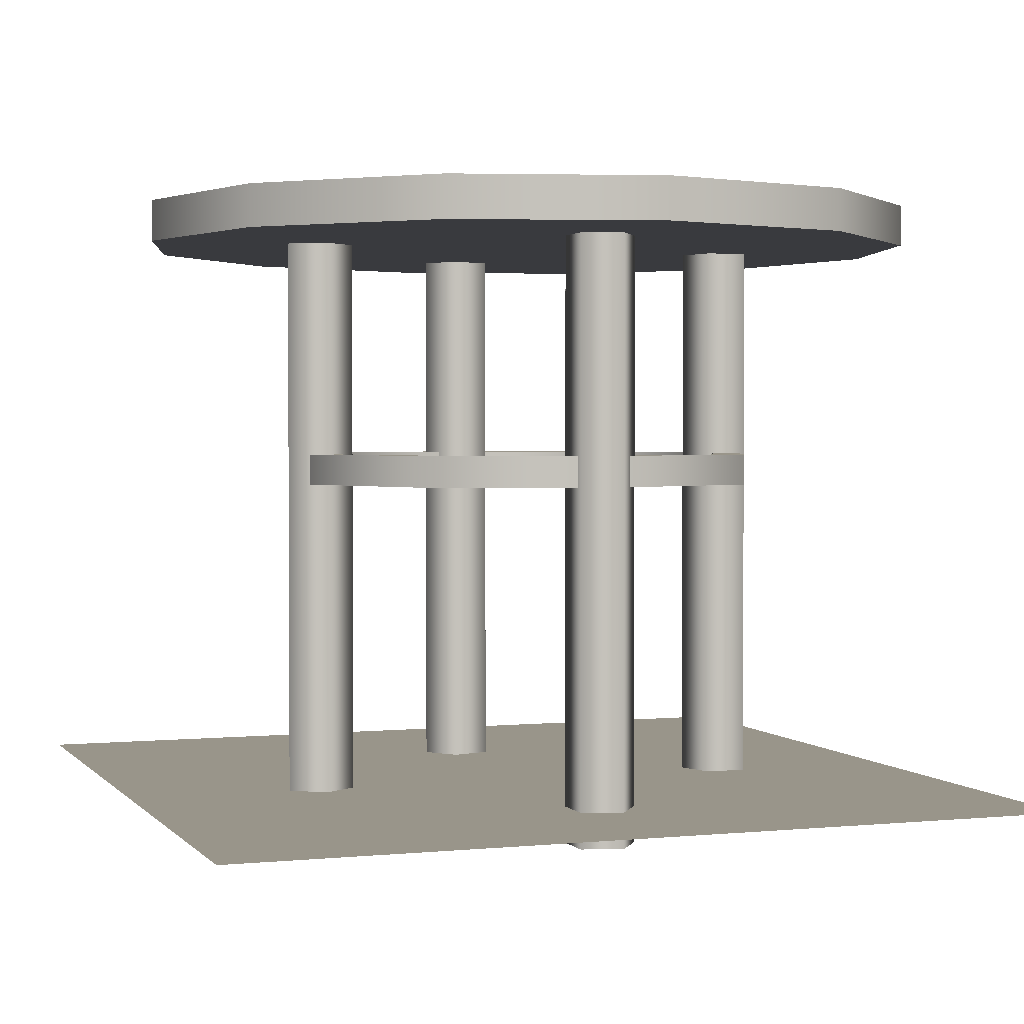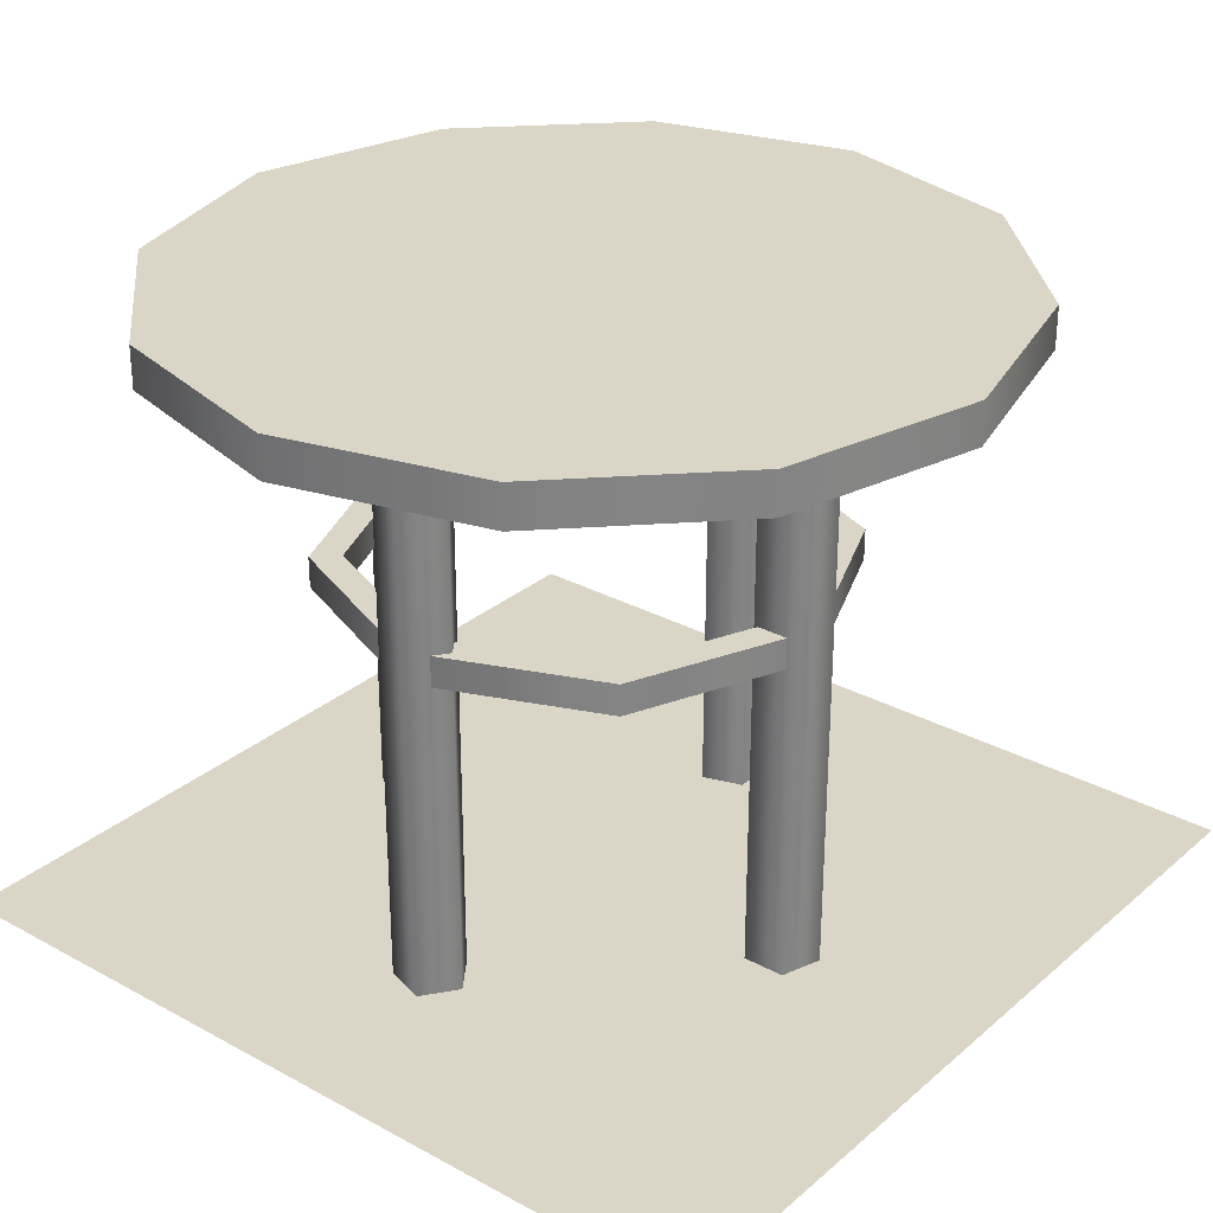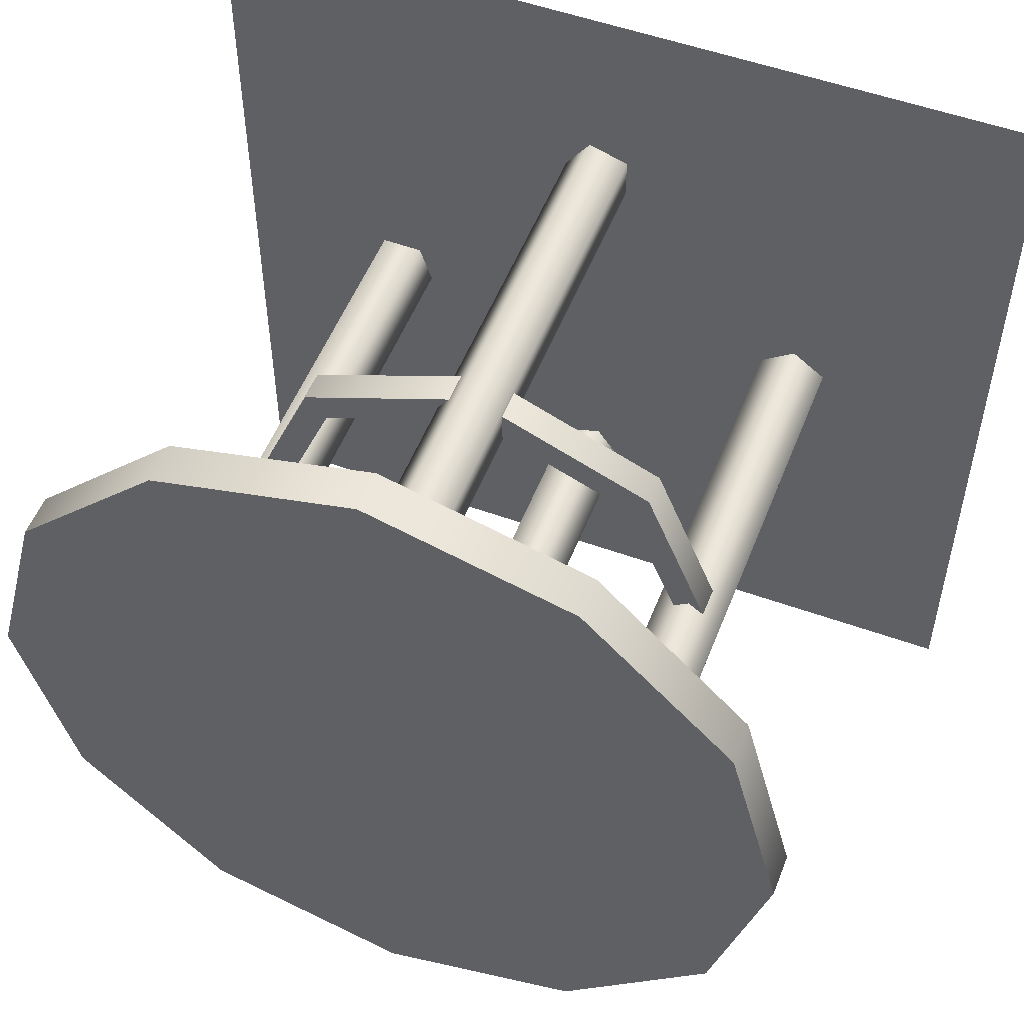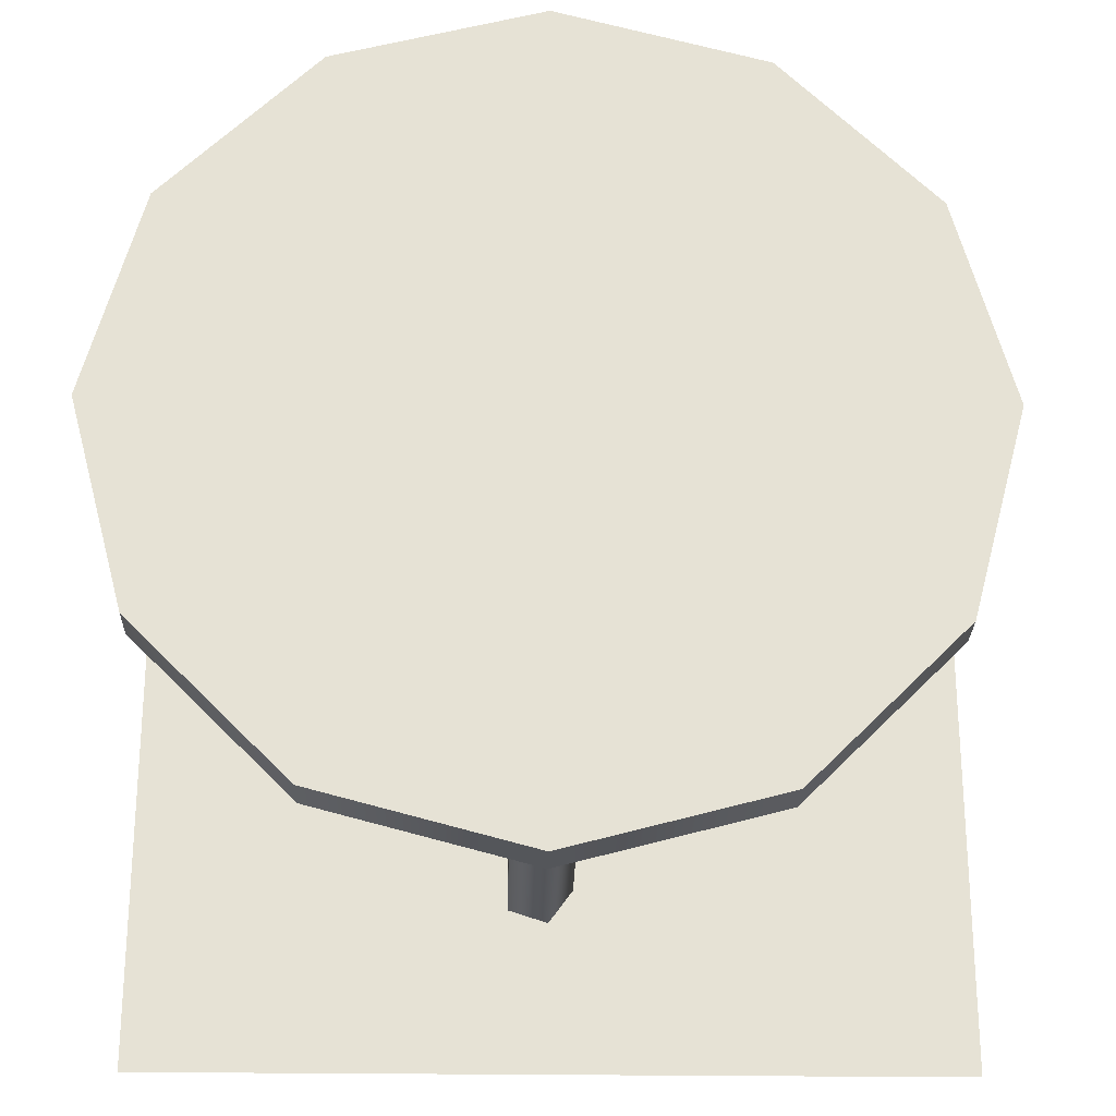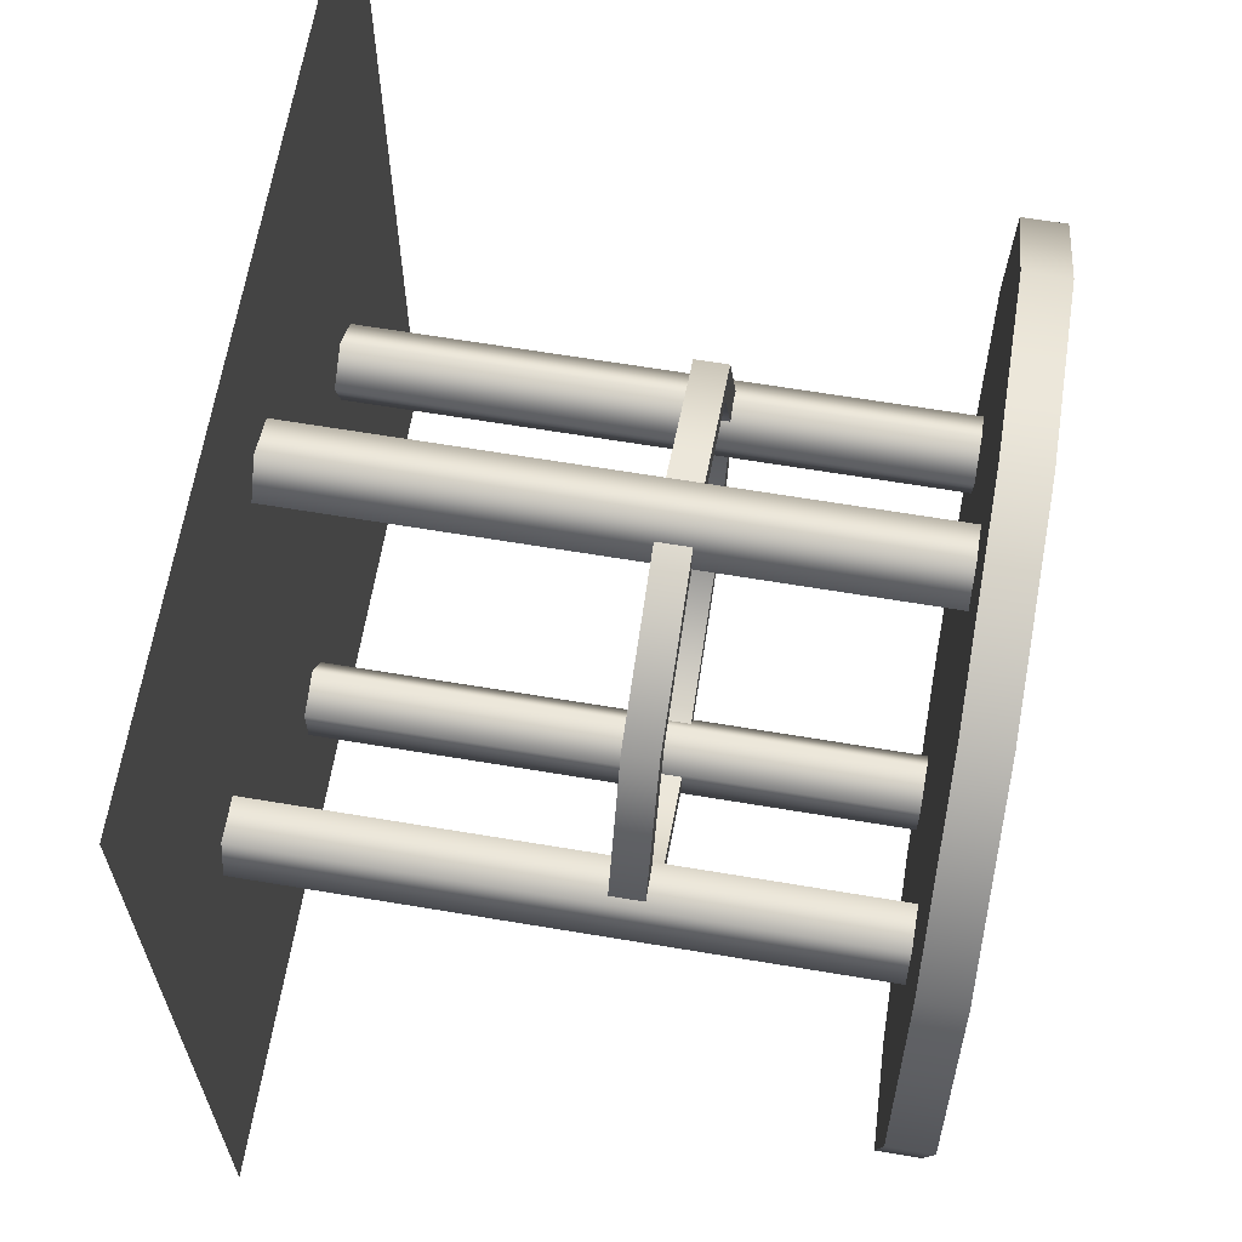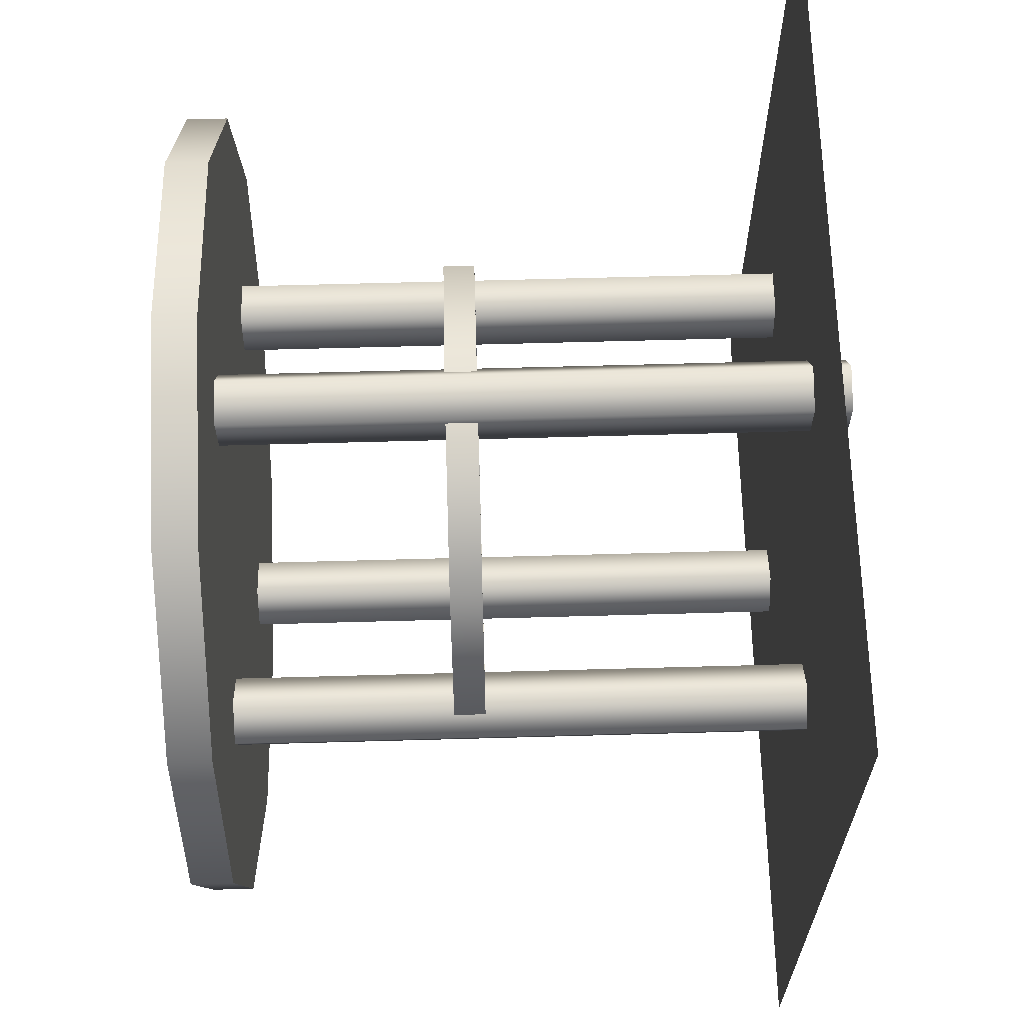
<metadata>
{"format":"obj","ext":"obj","renderer":"f3d","projection":"perspective","resolution":1024,"background":"white","views":[{"elev":2.0,"azim":70.3,"up":"+Y"},{"elev":29.0,"azim":-141.1,"up":"+Y"},{"elev":52.9,"azim":-158.8,"up":"+Z"},{"elev":-25.5,"azim":178.7,"up":"+Z"},{"elev":64.5,"azim":99.6,"up":"+Z"},{"elev":65.1,"azim":-91.6,"up":"+Z"}]}
</metadata>
<code>
v 1 0.005 1
v -1 0.005 1
v 1 0.005 -1
v -1 0.005 -1
f 1 3 4 2
v 0.5604 0.7601 -0.0155
v 0.6338 0.7601 -0.0155
v 0.6338 0.7601 -0.0155
v 0.6338 0.8335 -0.0155
v 0.6338 0.8335 -0.0155
v 0.5604 0.8335 -0.0155
v 0.5604 0.8335 -0.0155
v 0.5604 0.7601 -0.0155
v 0.4064 0.7601 0.3564
v 0.4583 0.7601 0.4083
v 0.4583 0.7601 0.4083
v 0.4583 0.8335 0.4083
v 0.4583 0.8335 0.4083
v 0.4064 0.8335 0.3564
v 0.4064 0.8335 0.3564
v 0.4064 0.7601 0.3564
v 0.03448 0.7601 0.5104
v 0.03448 0.7601 0.5838
v 0.03448 0.7601 0.5838
v 0.03448 0.8335 0.5838
v 0.03448 0.8335 0.5838
v 0.03448 0.8335 0.5104
v 0.03448 0.8335 0.5104
v 0.03448 0.7601 0.5104
v -0.3374 0.7601 0.3564
v -0.3893 0.7601 0.4083
v -0.3893 0.7601 0.4083
v -0.3893 0.8335 0.4083
v -0.3893 0.8335 0.4083
v -0.3374 0.8335 0.3564
v -0.3374 0.8335 0.3564
v -0.3374 0.7601 0.3564
v -0.4914 0.7601 -0.0155
v -0.5648 0.7601 -0.0155
v -0.5648 0.7601 -0.0155
v -0.5648 0.8335 -0.0155
v -0.5648 0.8335 -0.0155
v -0.4914 0.8335 -0.0155
v -0.4914 0.8335 -0.0155
v -0.4914 0.7601 -0.0155
v -0.3374 0.7601 -0.3874
v -0.3893 0.7601 -0.4393
v -0.3893 0.7601 -0.4393
v -0.3893 0.8335 -0.4393
v -0.3893 0.8335 -0.4393
v -0.3374 0.8335 -0.3874
v -0.3374 0.8335 -0.3874
v -0.3374 0.7601 -0.3874
v 0.03448 0.7601 -0.5414
v 0.03448 0.7601 -0.6148
v 0.03448 0.7601 -0.6148
v 0.03448 0.8335 -0.6148
v 0.03448 0.8335 -0.6148
v 0.03448 0.8335 -0.5414
v 0.03448 0.8335 -0.5414
v 0.03448 0.7601 -0.5414
v 0.4064 0.7601 -0.3874
v 0.4583 0.7601 -0.4393
v 0.4583 0.7601 -0.4393
v 0.4583 0.8335 -0.4393
v 0.4583 0.8335 -0.4393
v 0.4064 0.8335 -0.3874
v 0.4064 0.8335 -0.3874
v 0.4064 0.7601 -0.3874
f 5 6 14 13
f 7 8 16 15
f 9 10 18 17
f 11 12 20 19
f 13 14 22 21
f 15 16 24 23
f 17 18 26 25
f 19 20 28 27
f 21 22 30 29
f 23 24 32 31
f 25 26 34 33
f 27 28 36 35
f 29 30 38 37
f 31 32 40 39
f 33 34 42 41
f 35 36 44 43
f 37 38 46 45
f 39 40 48 47
f 41 42 50 49
f 43 44 52 51
f 45 46 54 53
f 47 48 56 55
f 49 50 58 57
f 51 52 60 59
f 53 54 62 61
f 55 56 64 63
f 57 58 66 65
f 59 60 68 67
f 61 62 6 5
f 63 64 8 7
f 65 66 10 9
f 67 68 12 11
v 0.03448 -0.08069 0.5227
v 0.03448 1.379 0.5227
v 0.1201 -0.08069 0.5227
v 0.1201 -0.08069 0.5227
v 0.1201 1.379 0.5227
v 0.1201 1.379 0.5227
v 0.06093 -0.08069 0.6041
v 0.06093 -0.08069 0.6041
v 0.06093 1.379 0.6041
v 0.06093 1.379 0.6041
v -0.03479 -0.08069 0.573
v -0.03479 -0.08069 0.573
v -0.03479 1.379 0.573
v -0.03479 1.379 0.573
v -0.03479 -0.08069 0.4723
v -0.03479 -0.08069 0.4723
v -0.03479 1.379 0.4723
v -0.03479 1.379 0.4723
v 0.06093 -0.08069 0.4412
v 0.06093 -0.08069 0.4412
v 0.06093 1.379 0.4412
v 0.06093 1.379 0.4412
f 69 71 75
f 72 73 77 76
f 74 70 78
f 69 75 79
f 76 77 81 80
f 78 70 82
f 69 79 83
f 80 81 85 84
f 82 70 86
f 69 83 87
f 84 85 89 88
f 86 70 90
f 69 87 71
f 88 89 73 72
f 90 70 74
v 0.5726 -0.08069 -0.0155
v 0.5726 1.379 -0.0155
v 0.5726 -0.08069 -0.1011
v 0.5726 -0.08069 -0.1011
v 0.5726 1.379 -0.1011
v 0.5726 1.379 -0.1011
v 0.6541 -0.08069 -0.04195
v 0.6541 -0.08069 -0.04195
v 0.6541 1.379 -0.04195
v 0.6541 1.379 -0.04195
v 0.623 -0.08069 0.05377
v 0.623 -0.08069 0.05377
v 0.623 1.379 0.05377
v 0.623 1.379 0.05377
v 0.5223 -0.08069 0.05377
v 0.5223 -0.08069 0.05377
v 0.5223 1.379 0.05377
v 0.5223 1.379 0.05377
v 0.4912 -0.08069 -0.04195
v 0.4912 -0.08069 -0.04195
v 0.4912 1.379 -0.04195
v 0.4912 1.379 -0.04195
f 91 93 97
f 94 95 99 98
f 96 92 100
f 91 97 101
f 98 99 103 102
f 100 92 104
f 91 101 105
f 102 103 107 106
f 104 92 108
f 91 105 109
f 106 107 111 110
f 108 92 112
f 91 109 93
f 110 111 95 94
f 112 92 96
v 0.03448 -0.08069 -0.5536
v 0.03448 1.379 -0.5536
v -0.05114 -0.08069 -0.5536
v -0.05114 -0.08069 -0.5536
v -0.05114 1.379 -0.5536
v -0.05114 1.379 -0.5536
v 0.008021 -0.08069 -0.6351
v 0.008021 -0.08069 -0.6351
v 0.008021 1.379 -0.6351
v 0.008021 1.379 -0.6351
v 0.1037 -0.08069 -0.604
v 0.1037 -0.08069 -0.604
v 0.1037 1.379 -0.604
v 0.1037 1.379 -0.604
v 0.1037 -0.08069 -0.5033
v 0.1037 -0.08069 -0.5033
v 0.1037 1.379 -0.5033
v 0.1037 1.379 -0.5033
v 0.008021 -0.08069 -0.4722
v 0.008021 -0.08069 -0.4722
v 0.008021 1.379 -0.4722
v 0.008021 1.379 -0.4722
f 113 115 119
f 116 117 121 120
f 118 114 122
f 113 119 123
f 120 121 125 124
f 122 114 126
f 113 123 127
f 124 125 129 128
f 126 114 130
f 113 127 131
f 128 129 133 132
f 130 114 134
f 113 131 115
f 132 133 117 116
f 134 114 118
v -0.5037 -0.08069 -0.0155
v -0.5037 1.379 -0.0155
v -0.5037 -0.08069 0.07012
v -0.5037 -0.08069 0.07012
v -0.5037 1.379 0.07012
v -0.5037 1.379 0.07012
v -0.5851 -0.08069 0.01096
v -0.5851 -0.08069 0.01096
v -0.5851 1.379 0.01096
v -0.5851 1.379 0.01096
v -0.554 -0.08069 -0.08476
v -0.554 -0.08069 -0.08476
v -0.554 1.379 -0.08476
v -0.554 1.379 -0.08476
v -0.4534 -0.08069 -0.08476
v -0.4534 -0.08069 -0.08476
v -0.4534 1.379 -0.08476
v -0.4534 1.379 -0.08476
v -0.4223 -0.08069 0.01096
v -0.4223 -0.08069 0.01096
v -0.4223 1.379 0.01096
v -0.4223 1.379 0.01096
f 135 137 141
f 138 139 143 142
f 140 136 144
f 135 141 145
f 142 143 147 146
f 144 136 148
f 135 145 149
f 146 147 151 150
f 148 136 152
f 135 149 153
f 150 151 155 154
f 152 136 156
f 135 153 137
f 154 155 139 138
f 156 136 140
v 0.03448 1.349 -0.0155
v 0.03448 1.447 -0.0155
v 0.9841 1.349 -0.0155
v 0.9841 1.349 -0.0155
v 0.9841 1.447 -0.0155
v 0.9841 1.447 -0.0155
v 0.8569 1.349 0.4593
v 0.8569 1.349 0.4593
v 0.8569 1.447 0.4593
v 0.8569 1.447 0.4593
v 0.5093 1.349 0.8069
v 0.5093 1.349 0.8069
v 0.5093 1.447 0.8069
v 0.5093 1.447 0.8069
v 0.03448 1.349 0.9341
v 0.03448 1.349 0.9341
v 0.03448 1.447 0.9341
v 0.03448 1.447 0.9341
v -0.4403 1.349 0.8069
v -0.4403 1.349 0.8069
v -0.4403 1.447 0.8069
v -0.4403 1.447 0.8069
v -0.7879 1.349 0.4593
v -0.7879 1.349 0.4593
v -0.7879 1.447 0.4593
v -0.7879 1.447 0.4593
v -0.9151 1.349 -0.0155
v -0.9151 1.349 -0.0155
v -0.9151 1.447 -0.0155
v -0.9151 1.447 -0.0155
v -0.7879 1.349 -0.4903
v -0.7879 1.349 -0.4903
v -0.7879 1.447 -0.4903
v -0.7879 1.447 -0.4903
v -0.4403 1.349 -0.8379
v -0.4403 1.349 -0.8379
v -0.4403 1.447 -0.8379
v -0.4403 1.447 -0.8379
v 0.03448 1.349 -0.9651
v 0.03448 1.349 -0.9651
v 0.03448 1.447 -0.9651
v 0.03448 1.447 -0.9651
v 0.5093 1.349 -0.8379
v 0.5093 1.349 -0.8379
v 0.5093 1.447 -0.8379
v 0.5093 1.447 -0.8379
v 0.8569 1.349 -0.4903
v 0.8569 1.349 -0.4903
v 0.8569 1.447 -0.4903
v 0.8569 1.447 -0.4903
v 0.6984 1.447 -0.0155
v 0.6094 1.447 0.3164
v 0.3664 1.447 0.5594
v 0.03448 1.447 0.6484
v -0.2975 1.447 0.5594
v -0.5405 1.447 0.3164
v -0.6294 1.447 -0.0155
v -0.5405 1.447 -0.3474
v -0.2975 1.447 -0.5904
v 0.03448 1.447 -0.6794
v 0.3664 1.447 -0.5904
v 0.6094 1.447 -0.3474
f 157 159 163
f 160 161 165 164
f 207 158 208
f 157 163 167
f 164 165 169 168
f 208 158 209
f 157 167 171
f 168 169 173 172
f 209 158 210
f 157 171 175
f 172 173 177 176
f 210 158 211
f 157 175 179
f 176 177 181 180
f 211 158 212
f 157 179 183
f 180 181 185 184
f 212 158 213
f 157 183 187
f 184 185 189 188
f 213 158 214
f 157 187 191
f 188 189 193 192
f 214 158 215
f 157 191 195
f 192 193 197 196
f 215 158 216
f 157 195 199
f 196 197 201 200
f 216 158 217
f 157 199 203
f 200 201 205 204
f 217 158 218
f 157 203 159
f 204 205 161 160
f 218 158 207
f 162 207 208 166
f 166 208 209 170
f 170 209 210 174
f 174 210 211 178
f 178 211 212 182
f 182 212 213 186
f 186 213 214 190
f 190 214 215 194
f 194 215 216 198
f 198 216 217 202
f 202 217 218 206
f 206 218 207 162

</code>
